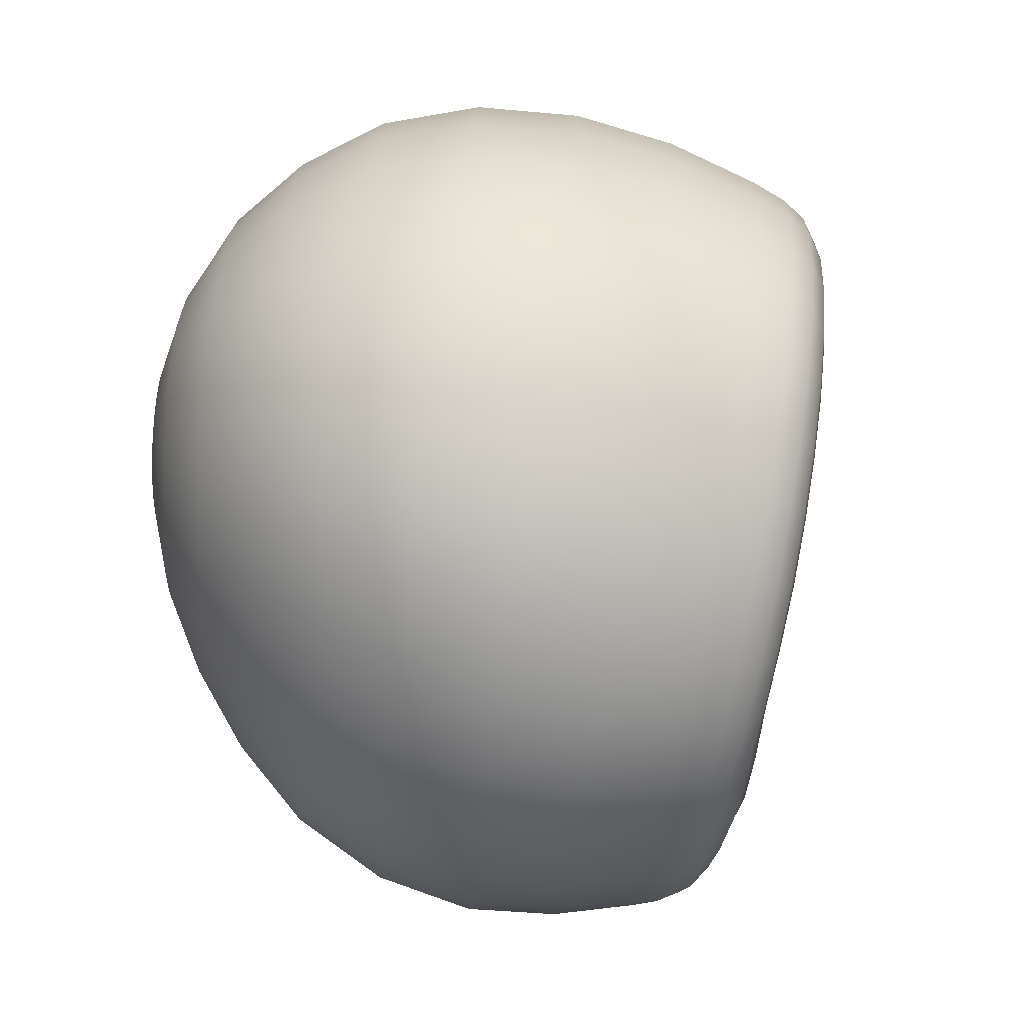
<metadata>
{"format":"obj","ext":"obj","renderer":"f3d","projection":"perspective","resolution":1024,"background":"white","views":[{"elev":-75.6,"azim":-77.7,"up":"+Z"}]}
</metadata>
<code>
o Sphere
v -0.5449 2.011 -0.1951
v -0.5324 1.96 -0.3827
v -0.513 1.871 -0.5556
v -0.4751 1.749 -0.7071
v -0.4202 1.608 -0.8304
v -0.3434 1.441 -0.9057
v -0.2512 1.26 -0.9285
v -0.5108 2.02 -0.1913
v -0.4636 1.978 -0.3753
v -0.4154 1.897 -0.5449
v -0.3526 1.78 -0.6937
v -0.2763 1.648 -0.8149
v -0.1849 1.49 -0.8892
v -0.08152 1.32 -0.913
v 0.01834 1.147 -0.8939
v 0.08877 0.9695 -0.8461
v -0.4779 2.028 -0.1802
v -0.4019 1.995 -0.3536
v -0.3201 1.924 -0.5139
v -0.2305 1.816 -0.6552
v -0.1306 1.694 -0.7707
v -0.0231 1.546 -0.8416
v 0.08658 1.383 -0.8646
v 0.1756 1.21 -0.8479
v 0.2298 1.029 -0.8033
v -0.4472 2.036 -0.1622
v -0.3461 2.012 -0.3184
v -0.2345 1.95 -0.4638
v -0.1157 1.86 -0.5929
v 0.005646 1.748 -0.6987
v 0.128 1.609 -0.7641
v 0.2377 1.446 -0.7842
v 0.3167 1.257 -0.7704
v 0.3628 1.076 -0.7306
v -0.4199 2.043 -0.1379
v -0.2972 2.03 -0.2711
v -0.1641 1.976 -0.3962
v -0.02006 1.901 -0.5083
v 0.1235 1.801 -0.6007
v 0.2629 1.662 -0.6582
v 0.3741 1.478 -0.6755
v 0.4447 1.292 -0.6631
v 0.4836 1.115 -0.6296
v -0.3971 2.049 -0.1084
v -0.2542 2.043 -0.2133
v -0.1041 2.002 -0.3132
v 0.0571 1.934 -0.4036
v 0.2215 1.839 -0.479
v 0.3738 1.686 -0.5263
v 0.4898 1.507 -0.5407
v 0.5433 1.319 -0.5288
v 0.5806 1.147 -0.5027
v -0.3794 2.055 -0.07466
v -0.2201 2.053 -0.1473
v -0.05697 2.022 -0.2176
v 0.117 1.96 -0.2824
v 0.295 1.863 -0.337
v 0.4562 1.713 -0.3718
v 0.5687 1.533 -0.3826
v 0.6255 1.349 -0.3744
v 0.6498 1.173 -0.3551
v -0.3688 2.058 -0.03807
v -0.1998 2.059 -0.07554
v -0.02821 2.034 -0.1134
v 0.1536 1.975 -0.1498
v 0.3381 1.881 -0.1813
v 0.5003 1.741 -0.2019
v 0.6144 1.56 -0.2085
v 0.6708 1.374 -0.2043
v 0.6985 1.198 -0.1945
v -0.3654 2.06 -1.3e-05
v -0.1933 2.062 -0.000903
v -0.01866 2.037 -0.005044
v 0.1658 1.98 -0.01186
v 0.3526 1.887 -0.01932
v 0.5149 1.751 -0.02517
v 0.6234 1.585 -0.02744
v 0.6811 1.394 -0.02744
v 0.7102 1.213 -0.02744
v -0.3691 2.058 0.03804
v -0.2004 2.059 0.07374
v -0.02879 2.033 0.1033
v 0.1532 1.975 0.1261
v 0.3379 1.881 0.1427
v 0.4989 1.744 0.1515
v 0.6069 1.578 0.1536
v 0.6613 1.396 0.1494
v 0.6905 1.217 0.1396
v -0.3797 2.054 0.07464
v -0.2211 2.05 0.1455
v -0.05842 2.021 0.2075
v 0.1159 1.959 0.2587
v 0.2944 1.862 0.2984
v 0.4516 1.723 0.3214
v 0.5584 1.557 0.3278
v 0.6198 1.378 0.3195
v 0.6508 1.2 0.3003
v -0.3956 2.047 0.1084
v -0.2515 2.038 0.2118
v -0.1019 2.002 0.304
v 0.06029 1.935 0.382
v 0.229 1.834 0.4436
v 0.379 1.692 0.4801
v 0.4832 1.524 0.4906
v 0.5457 1.346 0.4786
v 0.5887 1.173 0.4503
v -0.4164 2.038 0.1379
v -0.2902 2.022 0.27
v -0.1572 1.979 0.3894
v -0.01242 1.91 0.4917
v 0.1431 1.805 0.5735
v 0.284 1.656 0.6227
v 0.3855 1.485 0.6372
v 0.4497 1.307 0.6216
v 0.4962 1.134 0.5852
v -0.4417 2.028 0.1622
v -0.3368 2.004 0.3179
v -0.2245 1.955 0.46
v -0.1002 1.881 0.5829
v 0.03189 1.779 0.682
v 0.1618 1.624 0.742
v 0.2628 1.448 0.7598
v 0.3306 1.265 0.7414
v 0.3829 1.09 0.6983
v -0.4708 2.018 0.1802
v -0.3907 1.986 0.3534
v -0.3032 1.932 0.5126
v -0.2018 1.848 0.6512
v -0.09425 1.743 0.7635
v 0.01772 1.589 0.8318
v 0.1157 1.406 0.8521
v 0.1897 1.218 0.8317
v 0.2505 1.038 0.7838
v -0.5028 2.008 0.1913
v -0.4512 1.967 0.3753
v -0.3906 1.908 0.5448
v -0.3156 1.816 0.6933
v -0.2317 1.698 0.8138
v -0.1406 1.541 0.8874
v -0.04992 1.353 0.9093
v 0.03073 1.159 0.8877
v 0.102 0.9752 0.8372
v -0.5364 1.998 0.1951
v -0.5165 1.949 0.3827
v -0.4845 1.879 0.5556
v -0.4379 1.781 0.7071
v -0.3783 1.651 0.8304
v -0.3039 1.482 0.9057
v -0.2211 1.288 0.9282
v -0.1365 1.089 0.9066
v -0.05724 0.907 0.856
v -0.5705 1.989 0.1913
v -0.5834 1.93 0.3753
v -0.5823 1.849 0.5449
v -0.5655 1.742 0.6935
v -0.5303 1.6 0.8144
v -0.4692 1.419 0.8883
v -0.388 1.218 0.9103
v -0.2992 1.02 0.8892
v -0.2123 0.8409 0.8398
v -0.6038 1.98 0.1802
v -0.6494 1.912 0.3536
v -0.6793 1.82 0.5133
v -0.6905 1.699 0.6533
v -0.6771 1.547 0.7672
v -0.6268 1.356 0.8368
v -0.5482 1.149 0.8575
v -0.4556 0.9531 0.8376
v -0.3601 0.7779 0.7911
v -0.6349 1.973 0.1622
v -0.7116 1.895 0.3182
v -0.7712 1.791 0.4619
v -0.8062 1.659 0.5879
v -0.8107 1.495 0.6904
v -0.7709 1.294 0.7531
v -0.6958 1.086 0.7718
v -0.5998 0.8917 0.7538
v -0.4963 0.7199 0.712
v -0.6627 1.966 0.1379
v -0.7677 1.88 0.2706
v -0.852 1.766 0.3928
v -0.9072 1.623 0.5
v -0.9272 1.447 0.5872
v -0.8971 1.241 0.6404
v -0.8252 1.031 0.6563
v -0.7262 0.8378 0.6411
v -0.6156 0.669 0.6055
v -0.6859 1.962 0.1084
v -0.8144 1.868 0.2126
v -0.9184 1.746 0.3087
v -0.9898 1.592 0.3928
v -1.022 1.407 0.4613
v -1.001 1.196 0.5032
v -0.9314 0.986 0.5157
v -0.83 0.7937 0.5037
v -0.7136 0.6273 0.4757
v -0.5449 2.029 0
v -0.7036 1.959 0.07466
v -0.8494 1.86 0.1464
v -0.9678 1.731 0.2126
v -1.051 1.569 0.2706
v -1.093 1.376 0.3178
v -1.078 1.164 0.3466
v -1.01 0.9524 0.3552
v -0.907 0.7608 0.3469
v -0.7864 0.5963 0.3277
v -0.715 1.958 0.03806
v -0.8715 1.857 0.07466
v -0.9985 1.722 0.1084
v -1.088 1.554 0.1379
v -1.136 1.358 0.162
v -1.125 1.143 0.1767
v -1.059 0.9317 0.1811
v -0.9545 0.7406 0.1769
v -0.8312 0.5772 0.1671
v -0.7197 1.96 0
v -0.8799 1.858 0
v -1.009 1.721 -0
v -1.101 1.548 0
v -1.151 1.352 0
v -1.141 1.137 0
v -1.075 0.9247 -0
v -0.9705 0.7338 -0
v -0.8464 0.5707 -0
v -0.7176 1.964 -0.03806
v -0.8743 1.863 -0.07466
v -1 1.727 -0.1084
v -1.088 1.554 -0.1379
v -1.136 1.358 -0.162
v -1.125 1.143 -0.1767
v -1.059 0.9317 -0.1811
v -0.9545 0.7406 -0.1769
v -0.8312 0.5772 -0.1671
v -0.708 1.968 -0.07466
v -0.8544 1.872 -0.1464
v -0.9713 1.739 -0.2126
v -1.051 1.569 -0.2706
v -1.093 1.376 -0.3178
v -1.078 1.164 -0.3466
v -1.01 0.9524 -0.3552
v -0.907 0.7608 -0.3469
v -0.7864 0.5963 -0.3277
v -0.6913 1.972 -0.1084
v -0.821 1.883 -0.2126
v -0.9233 1.757 -0.3087
v -0.991 1.595 -0.3928
v -1.022 1.407 -0.4613
v -1.001 1.196 -0.5032
v -0.9314 0.986 -0.5157
v -0.83 0.7937 -0.5037
v -0.7136 0.6273 -0.4757
v -0.6691 1.978 -0.1379
v -0.7777 1.897 -0.2706
v -0.8598 1.778 -0.3928
v -0.9112 1.627 -0.5
v -0.9279 1.447 -0.5872
v -0.8972 1.241 -0.6404
v -0.8252 1.031 -0.6563
v -0.7262 0.8378 -0.6411
v -0.6156 0.669 -0.6055
v -0.6423 1.985 -0.1622
v -0.7254 1.912 -0.3182
v -0.7848 1.8 -0.4619
v -0.8167 1.658 -0.5879
v -0.8176 1.49 -0.6904
v -0.7757 1.292 -0.7531
v -0.6977 1.086 -0.7718
v -0.5999 0.8917 -0.7538
v -0.4963 0.7199 -0.712
v -0.6119 1.994 -0.1802
v -0.6655 1.927 -0.3536
v -0.7005 1.823 -0.5133
v -0.7105 1.689 -0.6533
v -0.6939 1.531 -0.7672
v -0.6413 1.344 -0.8368
v -0.5587 1.145 -0.8575
v -0.4599 0.9513 -0.8376
v -0.3605 0.7778 -0.7911
v -0.579 2.002 -0.1913
v -0.6005 1.943 -0.3753
v -0.6092 1.847 -0.5449
v -0.5956 1.719 -0.6935
v -0.5603 1.57 -0.8144
v -0.496 1.393 -0.8883
v -0.4095 1.203 -0.9103
v -0.3121 1.014 -0.8892
v -0.215 0.8398 -0.8401
v -0.1523 1.079 -0.9078
v -0.05993 0.9058 -0.8585
v 0.1365 0.7987 -0.687
v 0.116 0.8992 -0.8206
v 0.1398 0.8141 -0.7412
v 0.1323 0.8509 -0.7901
v 0.2521 0.8397 -0.6532
v 0.2521 0.9583 -0.7796
v 0.2634 0.8632 -0.7043
v 0.2635 0.9066 -0.7506
v 0.3581 0.8787 -0.5954
v 0.379 1.011 -0.7103
v 0.3776 0.908 -0.6414
v 0.3852 0.9563 -0.6835
v 0.4478 0.9258 -0.5141
v 0.4949 1.054 -0.6131
v 0.4782 0.9528 -0.5534
v 0.4955 0.9998 -0.5896
v 0.5213 0.9603 -0.4132
v 0.5883 1.089 -0.49
v 0.5599 0.9868 -0.4434
v 0.5844 1.034 -0.4715
v 0.581 0.9752 -0.292
v 0.6556 1.116 -0.3465
v 0.6222 1.007 -0.3135
v 0.6495 1.059 -0.3334
v 0.6218 0.9949 -0.1578
v 0.7032 1.139 -0.1899
v 0.6656 1.028 -0.1709
v 0.6954 1.081 -0.1827
v 0.6399 1.009 -0.02353
v 0.7185 1.153 -0.02728
v 0.6845 1.042 -0.02531
v 0.7133 1.095 -0.02668
v 0.6329 0.9952 0.1101
v 0.7008 1.152 0.1351
v 0.673 1.035 0.1199
v 0.6979 1.092 0.1291
v 0.5925 0.9949 0.2419
v 0.6615 1.137 0.2914
v 0.6335 1.027 0.2613
v 0.6587 1.079 0.2794
v 0.54 0.9713 0.3647
v 0.6003 1.11 0.4371
v 0.5771 1.003 0.3931
v 0.5992 1.053 0.4196
v 0.4678 0.9411 0.4734
v 0.5118 1.072 0.5681
v 0.499 0.9693 0.5106
v 0.5151 1.017 0.5452
v 0.3772 0.8993 0.5639
v 0.4022 1.024 0.6769
v 0.4002 0.9253 0.6087
v 0.4094 0.9709 0.6501
v 0.2683 0.855 0.6326
v 0.274 0.9676 0.7588
v 0.283 0.8757 0.6831
v 0.2851 0.9169 0.7293
v 0.1445 0.8021 0.6762
v 0.1288 0.9043 0.8104
v 0.1498 0.8183 0.7302
v 0.144 0.8557 0.7793
v 0.01349 0.7454 0.6922
v -0.02641 0.8376 0.829
v 0.008675 0.7575 0.7473
v -0.005928 0.7912 0.7974
v -0.1137 0.6898 0.6796
v -0.1778 0.7732 0.8136
v -0.1288 0.6982 0.7337
v -0.1522 0.7287 0.7827
v -0.233 0.639 0.6403
v -0.3209 0.7121 0.7663
v -0.2577 0.6433 0.6912
v -0.2899 0.67 0.7373
v -0.3432 0.592 0.5763
v -0.4527 0.6558 0.6897
v -0.3767 0.5926 0.622
v -0.4168 0.6159 0.6635
v -0.4398 0.5509 0.4901
v -0.5683 0.6065 0.5865
v -0.481 0.5481 0.529
v -0.528 0.5685 0.5643
v -0.5191 0.5171 0.385
v -0.6632 0.566 0.4608
v -0.5666 0.5117 0.4156
v -0.6193 0.5296 0.4434
v -0.5781 0.492 0.2652
v -0.7337 0.536 0.3174
v -0.6302 0.4846 0.2863
v -0.6871 0.5007 0.3054
v -0.6143 0.4765 0.1352
v -0.7771 0.5175 0.1618
v -0.6693 0.4679 0.1459
v -0.7289 0.4829 0.1557
v -0.6266 0.4713 -0
v -0.7918 0.5112 -0
v -0.6826 0.4622 -0
v -0.743 0.4768 -0
v -0.6143 0.4765 -0.1352
v -0.7771 0.5175 -0.1618
v -0.6693 0.4679 -0.1459
v -0.7289 0.4829 -0.1557
v -0.5781 0.492 -0.2652
v -0.7337 0.536 -0.3174
v -0.6302 0.4846 -0.2863
v -0.6871 0.5007 -0.3054
v -0.5191 0.5171 -0.385
v -0.6632 0.566 -0.4608
v -0.5666 0.5117 -0.4156
v -0.6193 0.5296 -0.4434
v -0.4398 0.5509 -0.4901
v -0.5683 0.6065 -0.5865
v -0.481 0.5481 -0.529
v -0.528 0.5685 -0.5643
v -0.3432 0.592 -0.5763
v -0.4527 0.6558 -0.6896
v -0.3767 0.5926 -0.622
v -0.4168 0.6159 -0.6635
v -0.2329 0.639 -0.6404
v -0.321 0.7119 -0.7663
v -0.2577 0.6433 -0.6912
v -0.2899 0.6699 -0.7373
v -0.1112 0.6911 -0.6808
v -0.1785 0.7725 -0.814
v -0.1271 0.699 -0.7346
v -0.1517 0.7288 -0.7834
v 0.01514 0.7465 -0.6965
v -0.02843 0.8368 -0.8322
v 0.00882 0.7577 -0.7514
v -0.007128 0.7908 -0.8011
f 288 14 15
f 1 197 8
f 289 15 16
f 1 9 2
f 295 34 299
f 2 10 3
f 4 10 11
f 5 11 12
f 6 12 13
f 7 13 14
f 14 22 23
f 15 23 24
f 8 197 17
f 16 24 25
f 8 18 9
f 386 314 326
f 9 19 10
f 10 20 11
f 12 20 21
f 13 21 22
f 19 29 20
f 21 29 30
f 22 30 31
f 23 31 32
f 24 32 33
f 17 197 26
f 25 33 34
f 17 27 18
f 299 43 303
f 18 28 19
f 33 41 42
f 26 197 35
f 34 42 43
f 26 36 27
f 303 52 307
f 27 37 28
f 28 38 29
f 30 38 39
f 31 39 40
f 32 40 41
f 37 47 38
f 39 47 48
f 40 48 49
f 41 49 50
f 42 50 51
f 35 197 44
f 43 51 52
f 35 45 36
f 307 61 311
f 36 46 37
f 51 59 60
f 44 197 53
f 52 60 61
f 44 54 45
f 61 315 311
f 45 55 46
f 46 56 47
f 48 56 57
f 49 57 58
f 50 58 59
f 56 66 57
f 57 67 58
f 58 68 59
f 59 69 60
f 53 197 62
f 60 70 61
f 53 63 54
f 70 319 315
f 54 64 55
f 55 65 56
f 62 197 71
f 69 79 70
f 62 72 63
f 79 323 319
f 63 73 64
f 64 74 65
f 65 75 66
f 66 76 67
f 67 77 68
f 68 78 69
f 74 84 75
f 75 85 76
f 76 86 77
f 77 87 78
f 71 197 80
f 78 88 79
f 72 80 81
f 88 327 323
f 72 82 73
f 73 83 74
f 87 97 88
f 81 89 90
f 97 331 327
f 82 90 91
f 82 92 83
f 83 93 84
f 84 94 85
f 85 95 86
f 86 96 87
f 80 197 89
f 93 103 94
f 94 104 95
f 95 105 96
f 89 197 98
f 96 106 97
f 90 98 99
f 106 335 331
f 91 99 100
f 92 100 101
f 92 102 93
f 115 339 335
f 100 108 109
f 101 109 110
f 101 111 102
f 102 112 103
f 103 113 104
f 104 114 105
f 98 197 107
f 105 115 106
f 99 107 108
f 112 122 113
f 113 123 114
f 107 197 116
f 114 124 115
f 108 116 117
f 124 343 339
f 109 117 118
f 110 118 119
f 110 120 111
f 111 121 112
f 118 126 127
f 118 128 119
f 119 129 120
f 120 130 121
f 121 131 122
f 122 132 123
f 116 197 125
f 123 133 124
f 117 125 126
f 133 347 343
f 130 140 131
f 131 141 132
f 125 197 134
f 132 142 133
f 126 134 135
f 142 351 347
f 127 135 136
f 127 137 128
f 128 138 129
f 129 139 130
f 136 146 137
f 137 147 138
f 138 148 139
f 139 149 140
f 140 150 141
f 134 197 143
f 141 151 142
f 134 144 135
f 151 355 351
f 135 145 136
f 149 159 150
f 143 197 152
f 150 160 151
f 143 153 144
f 355 169 359
f 144 154 145
f 145 155 146
f 146 156 147
f 147 157 148
f 148 158 149
f 154 164 155
f 155 165 156
f 156 166 157
f 157 167 158
f 159 167 168
f 152 197 161
f 159 169 160
f 152 162 153
f 359 178 363
f 153 163 154
f 168 176 177
f 161 197 170
f 168 178 169
f 161 171 162
f 363 187 367
f 162 172 163
f 163 173 164
f 164 174 165
f 165 175 166
f 166 176 167
f 173 183 174
f 174 184 175
f 175 185 176
f 177 185 186
f 170 197 179
f 177 187 178
f 170 180 171
f 367 196 371
f 171 181 172
f 172 182 173
f 186 196 187
f 179 189 180
f 371 206 375
f 180 190 181
f 181 191 182
f 182 192 183
f 183 193 184
f 185 193 194
f 186 194 195
f 179 197 188
f 193 202 203
f 194 203 204
f 195 204 205
f 188 197 198
f 195 206 196
f 188 199 189
f 375 215 379
f 189 200 190
f 190 201 191
f 191 202 192
f 198 208 199
f 379 224 383
f 199 209 200
f 200 210 201
f 201 211 202
f 203 211 212
f 204 212 213
f 205 213 214
f 198 197 207
f 205 215 206
f 212 220 221
f 213 221 222
f 214 222 223
f 207 197 216
f 214 224 215
f 207 217 208
f 383 233 387
f 208 218 209
f 209 219 210
f 211 219 220
f 233 391 387
f 217 227 218
f 218 228 219
f 219 229 220
f 220 230 221
f 221 231 222
f 223 231 232
f 216 197 225
f 223 233 224
f 216 226 217
f 231 239 240
f 232 240 241
f 225 197 234
f 232 242 233
f 226 234 235
f 242 395 391
f 226 236 227
f 227 237 228
f 228 238 229
f 229 239 230
f 236 244 245
f 237 245 246
f 237 247 238
f 238 248 239
f 240 248 249
f 241 249 250
f 234 197 243
f 241 251 242
f 235 243 244
f 251 399 395
f 249 257 258
f 250 258 259
f 243 197 252
f 250 260 251
f 244 252 253
f 260 403 399
f 245 253 254
f 246 254 255
f 247 255 256
f 248 256 257
f 255 263 264
f 256 264 265
f 257 265 266
f 258 266 267
f 259 267 268
f 252 197 261
f 260 268 269
f 253 261 262
f 403 278 407
f 254 262 263
f 268 276 277
f 261 197 270
f 269 277 278
f 262 270 271
f 407 287 411
f 263 271 272
f 264 272 273
f 265 273 274
f 266 274 275
f 267 275 276
f 274 282 283
f 275 283 284
f 276 284 285
f 277 285 286
f 270 197 279
f 278 286 287
f 271 279 280
f 411 289 415
f 272 280 281
f 273 281 282
f 279 197 1
f 415 16 291
f 287 288 289
f 280 1 2
f 281 2 3
f 282 3 4
f 283 4 5
f 284 5 6
f 285 6 7
f 286 7 288
f 290 296 294
f 292 297 296
f 293 295 297
f 299 297 295
f 301 296 297
f 300 294 296
f 302 300 304
f 300 305 304
f 301 303 305
f 302 308 306
f 304 309 308
f 305 307 309
f 306 312 310
f 308 313 312
f 309 311 313
f 314 312 316
f 316 313 317
f 317 311 315
f 318 316 320
f 320 317 321
f 321 315 319
f 318 324 322
f 320 325 324
f 325 319 323
f 326 324 328
f 328 325 329
f 329 323 327
f 330 328 332
f 332 329 333
f 333 327 331
f 334 332 336
f 336 333 337
f 337 331 335
f 338 336 340
f 340 337 341
f 341 335 339
f 339 345 341
f 341 344 340
f 340 342 338
f 346 344 348
f 348 345 349
f 349 343 347
f 347 353 349
f 349 352 348
f 348 350 346
f 354 352 356
f 356 353 357
f 357 351 355
f 354 360 358
f 356 361 360
f 357 359 361
f 358 364 362
f 360 365 364
f 361 363 365
f 362 368 366
f 364 369 368
f 365 367 369
f 366 372 370
f 368 373 372
f 369 371 373
f 370 376 374
f 372 377 376
f 373 375 377
f 374 380 378
f 376 381 380
f 377 379 381
f 378 384 382
f 380 385 384
f 381 383 385
f 382 388 386
f 384 389 388
f 385 387 389
f 390 388 392
f 392 389 393
f 393 387 391
f 391 397 393
f 393 396 392
f 392 394 390
f 398 396 400
f 400 397 401
f 401 395 399
f 399 405 401
f 401 404 400
f 400 402 398
f 402 408 406
f 404 409 408
f 405 407 409
f 406 412 410
f 408 413 412
f 409 411 413
f 410 416 414
f 412 417 416
f 413 415 417
f 414 292 290
f 416 293 292
f 417 291 293
f 291 25 295
f 288 7 14
f 289 288 15
f 1 8 9
f 295 25 34
f 2 9 10
f 4 3 10
f 5 4 11
f 6 5 12
f 7 6 13
f 14 13 22
f 15 14 23
f 16 15 24
f 8 17 18
f 290 294 310
f 294 298 310
f 310 298 306
f 298 302 306
f 310 314 402
f 290 310 414
f 314 318 322
f 322 326 314
f 326 330 350
f 358 350 354
f 330 334 338
f 338 342 330
f 342 346 330
f 346 350 330
f 358 362 326
f 362 366 326
f 366 370 326
f 370 374 326
f 374 378 326
f 378 382 326
f 382 386 326
f 386 390 314
f 390 394 314
f 394 398 314
f 398 402 314
f 402 406 310
f 406 410 310
f 410 414 310
f 350 358 326
f 9 18 19
f 10 19 20
f 12 11 20
f 13 12 21
f 19 28 29
f 21 20 29
f 22 21 30
f 23 22 31
f 24 23 32
f 25 24 33
f 17 26 27
f 299 34 43
f 18 27 28
f 33 32 41
f 34 33 42
f 26 35 36
f 303 43 52
f 27 36 37
f 28 37 38
f 30 29 38
f 31 30 39
f 32 31 40
f 37 46 47
f 39 38 47
f 40 39 48
f 41 40 49
f 42 41 50
f 43 42 51
f 35 44 45
f 307 52 61
f 36 45 46
f 51 50 59
f 52 51 60
f 44 53 54
f 61 70 315
f 45 54 55
f 46 55 56
f 48 47 56
f 49 48 57
f 50 49 58
f 56 65 66
f 57 66 67
f 58 67 68
f 59 68 69
f 60 69 70
f 53 62 63
f 70 79 319
f 54 63 64
f 55 64 65
f 69 78 79
f 62 71 72
f 79 88 323
f 63 72 73
f 64 73 74
f 65 74 75
f 66 75 76
f 67 76 77
f 68 77 78
f 74 83 84
f 75 84 85
f 76 85 86
f 77 86 87
f 78 87 88
f 72 71 80
f 88 97 327
f 72 81 82
f 73 82 83
f 87 96 97
f 81 80 89
f 97 106 331
f 82 81 90
f 82 91 92
f 83 92 93
f 84 93 94
f 85 94 95
f 86 95 96
f 93 102 103
f 94 103 104
f 95 104 105
f 96 105 106
f 90 89 98
f 106 115 335
f 91 90 99
f 92 91 100
f 92 101 102
f 115 124 339
f 100 99 108
f 101 100 109
f 101 110 111
f 102 111 112
f 103 112 113
f 104 113 114
f 105 114 115
f 99 98 107
f 112 121 122
f 113 122 123
f 114 123 124
f 108 107 116
f 124 133 343
f 109 108 117
f 110 109 118
f 110 119 120
f 111 120 121
f 118 117 126
f 118 127 128
f 119 128 129
f 120 129 130
f 121 130 131
f 122 131 132
f 123 132 133
f 117 116 125
f 133 142 347
f 130 139 140
f 131 140 141
f 132 141 142
f 126 125 134
f 142 151 351
f 127 126 135
f 127 136 137
f 128 137 138
f 129 138 139
f 136 145 146
f 137 146 147
f 138 147 148
f 139 148 149
f 140 149 150
f 141 150 151
f 134 143 144
f 151 160 355
f 135 144 145
f 149 158 159
f 150 159 160
f 143 152 153
f 355 160 169
f 144 153 154
f 145 154 155
f 146 155 156
f 147 156 157
f 148 157 158
f 154 163 164
f 155 164 165
f 156 165 166
f 157 166 167
f 159 158 167
f 159 168 169
f 152 161 162
f 359 169 178
f 153 162 163
f 168 167 176
f 168 177 178
f 161 170 171
f 363 178 187
f 162 171 172
f 163 172 173
f 164 173 174
f 165 174 175
f 166 175 176
f 173 182 183
f 174 183 184
f 175 184 185
f 177 176 185
f 177 186 187
f 170 179 180
f 367 187 196
f 171 180 181
f 172 181 182
f 186 195 196
f 179 188 189
f 371 196 206
f 180 189 190
f 181 190 191
f 182 191 192
f 183 192 193
f 185 184 193
f 186 185 194
f 193 192 202
f 194 193 203
f 195 194 204
f 195 205 206
f 188 198 199
f 375 206 215
f 189 199 200
f 190 200 201
f 191 201 202
f 198 207 208
f 379 215 224
f 199 208 209
f 200 209 210
f 201 210 211
f 203 202 211
f 204 203 212
f 205 204 213
f 205 214 215
f 212 211 220
f 213 212 221
f 214 213 222
f 214 223 224
f 207 216 217
f 383 224 233
f 208 217 218
f 209 218 219
f 211 210 219
f 233 242 391
f 217 226 227
f 218 227 228
f 219 228 229
f 220 229 230
f 221 230 231
f 223 222 231
f 223 232 233
f 216 225 226
f 231 230 239
f 232 231 240
f 232 241 242
f 226 225 234
f 242 251 395
f 226 235 236
f 227 236 237
f 228 237 238
f 229 238 239
f 236 235 244
f 237 236 245
f 237 246 247
f 238 247 248
f 240 239 248
f 241 240 249
f 241 250 251
f 235 234 243
f 251 260 399
f 249 248 257
f 250 249 258
f 250 259 260
f 244 243 252
f 260 269 403
f 245 244 253
f 246 245 254
f 247 246 255
f 248 247 256
f 255 254 263
f 256 255 264
f 257 256 265
f 258 257 266
f 259 258 267
f 260 259 268
f 253 252 261
f 403 269 278
f 254 253 262
f 268 267 276
f 269 268 277
f 262 261 270
f 407 278 287
f 263 262 271
f 264 263 272
f 265 264 273
f 266 265 274
f 267 266 275
f 274 273 282
f 275 274 283
f 276 275 284
f 277 276 285
f 278 277 286
f 271 270 279
f 411 287 289
f 272 271 280
f 273 272 281
f 415 289 16
f 287 286 288
f 280 279 1
f 281 280 2
f 282 281 3
f 283 282 4
f 284 283 5
f 285 284 6
f 286 285 7
f 290 292 296
f 292 293 297
f 293 291 295
f 299 301 297
f 301 300 296
f 300 298 294
f 302 298 300
f 300 301 305
f 301 299 303
f 302 304 308
f 304 305 309
f 305 303 307
f 306 308 312
f 308 309 313
f 309 307 311
f 314 310 312
f 316 312 313
f 317 313 311
f 318 314 316
f 320 316 317
f 321 317 315
f 318 320 324
f 320 321 325
f 325 321 319
f 326 322 324
f 328 324 325
f 329 325 323
f 330 326 328
f 332 328 329
f 333 329 327
f 334 330 332
f 336 332 333
f 337 333 331
f 338 334 336
f 340 336 337
f 341 337 335
f 339 343 345
f 341 345 344
f 340 344 342
f 346 342 344
f 348 344 345
f 349 345 343
f 347 351 353
f 349 353 352
f 348 352 350
f 354 350 352
f 356 352 353
f 357 353 351
f 354 356 360
f 356 357 361
f 357 355 359
f 358 360 364
f 360 361 365
f 361 359 363
f 362 364 368
f 364 365 369
f 365 363 367
f 366 368 372
f 368 369 373
f 369 367 371
f 370 372 376
f 372 373 377
f 373 371 375
f 374 376 380
f 376 377 381
f 377 375 379
f 378 380 384
f 380 381 385
f 381 379 383
f 382 384 388
f 384 385 389
f 385 383 387
f 390 386 388
f 392 388 389
f 393 389 387
f 391 395 397
f 393 397 396
f 392 396 394
f 398 394 396
f 400 396 397
f 401 397 395
f 399 403 405
f 401 405 404
f 400 404 402
f 402 404 408
f 404 405 409
f 405 403 407
f 406 408 412
f 408 409 413
f 409 407 411
f 410 412 416
f 412 413 417
f 413 411 415
f 414 416 292
f 416 417 293
f 417 415 291
f 291 16 25

</code>
